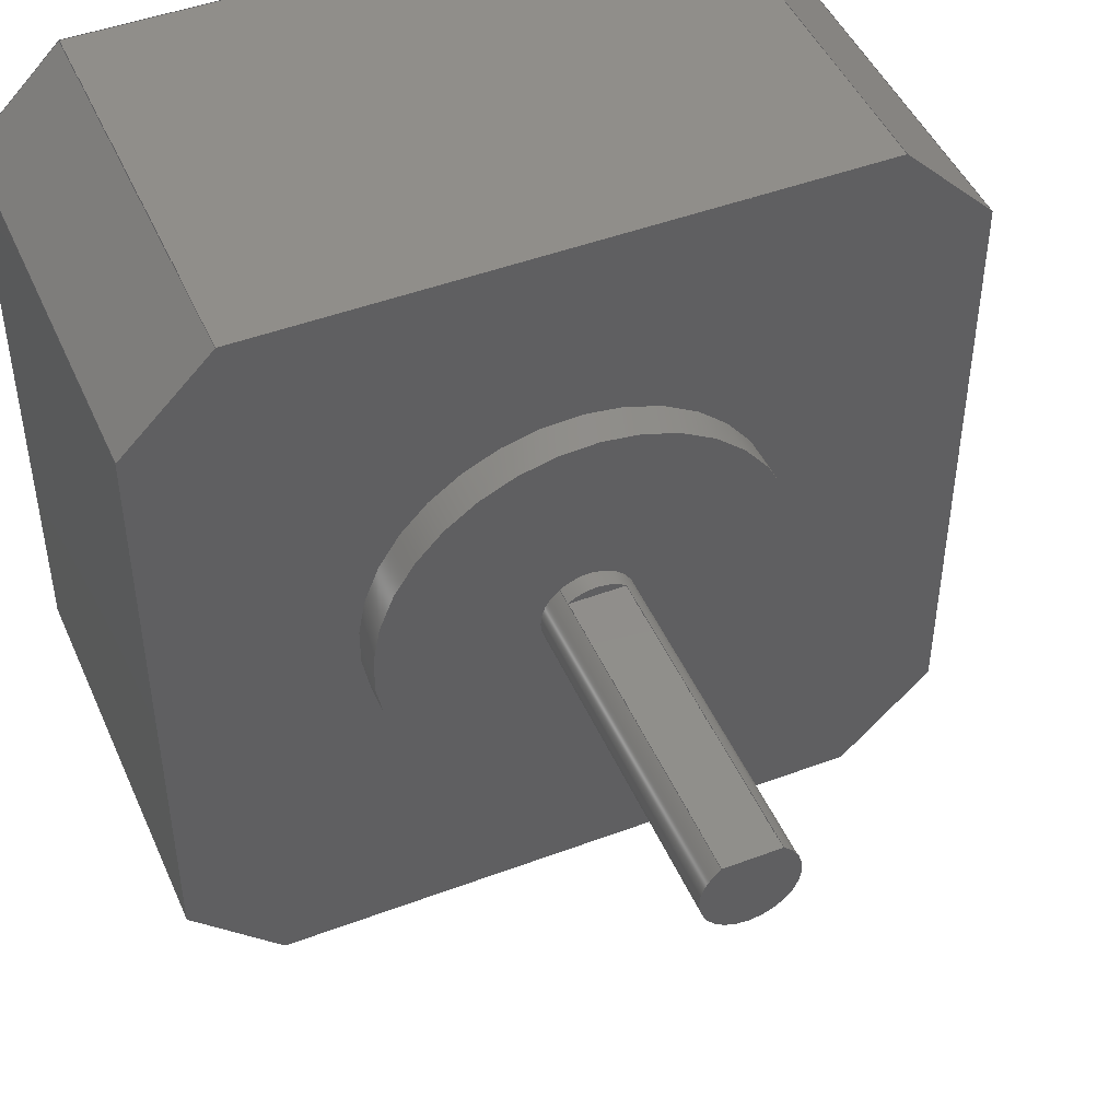
<metadata>
{"format":"step","ext":"step","renderer":"f3d","projection":"perspective","resolution":1024,"background":"white","views":[{"elev":46.8,"azim":-23.1,"up":"+Y"}]}
</metadata>
<code>
ISO-10303-21;
DATA;
#1=SHAPE_REPRESENTATION_RELATIONSHIP('','',#284,#3);
#2=SHAPE_REPRESENTATION_RELATIONSHIP('','',#285,#4);
#3=ADVANCED_BREP_SHAPE_REPRESENTATION('',(#280),#463);
#4=ADVANCED_BREP_SHAPE_REPRESENTATION('',(#281),#464);
#5=CYLINDRICAL_SURFACE('',#294,0.011);
#6=CYLINDRICAL_SURFACE('',#304,0.0025);
#7=CIRCLE('',#292,0.011);
#8=CIRCLE('',#295,0.011);
#9=CIRCLE('',#303,0.0025);
#10=CIRCLE('',#305,0.0025);
#11=CIRCLE('',#306,0.0025);
#12=ORIENTED_EDGE('',*,*,#78,.T.);
#13=ORIENTED_EDGE('',*,*,#79,.T.);
#14=ORIENTED_EDGE('',*,*,#80,.F.);
#15=ORIENTED_EDGE('',*,*,#81,.T.);
#16=ORIENTED_EDGE('',*,*,#82,.T.);
#17=ORIENTED_EDGE('',*,*,#83,.T.);
#18=ORIENTED_EDGE('',*,*,#84,.F.);
#19=ORIENTED_EDGE('',*,*,#85,.T.);
#20=ORIENTED_EDGE('',*,*,#86,.T.);
#21=ORIENTED_EDGE('',*,*,#87,.T.);
#22=ORIENTED_EDGE('',*,*,#88,.F.);
#23=ORIENTED_EDGE('',*,*,#89,.T.);
#24=ORIENTED_EDGE('',*,*,#90,.T.);
#25=ORIENTED_EDGE('',*,*,#91,.T.);
#26=ORIENTED_EDGE('',*,*,#92,.F.);
#27=ORIENTED_EDGE('',*,*,#93,.T.);
#28=ORIENTED_EDGE('',*,*,#94,.F.);
#29=ORIENTED_EDGE('',*,*,#88,.T.);
#30=ORIENTED_EDGE('',*,*,#95,.T.);
#31=ORIENTED_EDGE('',*,*,#90,.F.);
#32=ORIENTED_EDGE('',*,*,#96,.T.);
#33=ORIENTED_EDGE('',*,*,#78,.F.);
#34=ORIENTED_EDGE('',*,*,#97,.T.);
#35=ORIENTED_EDGE('',*,*,#84,.T.);
#36=ORIENTED_EDGE('',*,*,#98,.T.);
#37=ORIENTED_EDGE('',*,*,#92,.T.);
#38=ORIENTED_EDGE('',*,*,#99,.T.);
#39=ORIENTED_EDGE('',*,*,#86,.F.);
#40=ORIENTED_EDGE('',*,*,#100,.T.);
#41=ORIENTED_EDGE('',*,*,#82,.F.);
#42=ORIENTED_EDGE('',*,*,#101,.T.);
#43=ORIENTED_EDGE('',*,*,#80,.T.);
#44=ORIENTED_EDGE('',*,*,#102,.T.);
#45=ORIENTED_EDGE('',*,*,#103,.F.);
#46=ORIENTED_EDGE('',*,*,#94,.T.);
#47=ORIENTED_EDGE('',*,*,#103,.T.);
#48=ORIENTED_EDGE('',*,*,#95,.F.);
#49=ORIENTED_EDGE('',*,*,#87,.F.);
#50=ORIENTED_EDGE('',*,*,#99,.F.);
#51=ORIENTED_EDGE('',*,*,#91,.F.);
#52=ORIENTED_EDGE('',*,*,#98,.F.);
#53=ORIENTED_EDGE('',*,*,#83,.F.);
#54=ORIENTED_EDGE('',*,*,#100,.F.);
#55=ORIENTED_EDGE('',*,*,#89,.F.);
#56=ORIENTED_EDGE('',*,*,#96,.F.);
#57=ORIENTED_EDGE('',*,*,#93,.F.);
#58=ORIENTED_EDGE('',*,*,#102,.F.);
#59=ORIENTED_EDGE('',*,*,#79,.F.);
#60=ORIENTED_EDGE('',*,*,#97,.F.);
#61=ORIENTED_EDGE('',*,*,#81,.F.);
#62=ORIENTED_EDGE('',*,*,#101,.F.);
#63=ORIENTED_EDGE('',*,*,#85,.F.);
#64=ORIENTED_EDGE('',*,*,#104,.T.);
#65=ORIENTED_EDGE('',*,*,#105,.T.);
#66=ORIENTED_EDGE('',*,*,#104,.F.);
#67=ORIENTED_EDGE('',*,*,#106,.F.);
#68=ORIENTED_EDGE('',*,*,#107,.F.);
#69=ORIENTED_EDGE('',*,*,#108,.T.);
#70=ORIENTED_EDGE('',*,*,#109,.T.);
#71=ORIENTED_EDGE('',*,*,#109,.F.);
#72=ORIENTED_EDGE('',*,*,#105,.F.);
#73=ORIENTED_EDGE('',*,*,#108,.F.);
#74=ORIENTED_EDGE('',*,*,#110,.T.);
#75=ORIENTED_EDGE('',*,*,#106,.T.);
#76=ORIENTED_EDGE('',*,*,#110,.F.);
#77=ORIENTED_EDGE('',*,*,#107,.T.);
#78=EDGE_CURVE('',#111,#112,#134,.T.);
#79=EDGE_CURVE('',#112,#113,#135,.T.);
#80=EDGE_CURVE('',#114,#113,#136,.T.);
#81=EDGE_CURVE('',#114,#111,#137,.T.);
#82=EDGE_CURVE('',#115,#116,#138,.T.);
#83=EDGE_CURVE('',#116,#117,#139,.T.);
#84=EDGE_CURVE('',#118,#117,#140,.T.);
#85=EDGE_CURVE('',#118,#115,#141,.T.);
#86=EDGE_CURVE('',#119,#120,#142,.T.);
#87=EDGE_CURVE('',#120,#121,#143,.T.);
#88=EDGE_CURVE('',#122,#121,#144,.T.);
#89=EDGE_CURVE('',#122,#119,#145,.T.);
#90=EDGE_CURVE('',#123,#124,#146,.T.);
#91=EDGE_CURVE('',#124,#125,#147,.T.);
#92=EDGE_CURVE('',#126,#125,#148,.T.);
#93=EDGE_CURVE('',#126,#123,#149,.T.);
#94=EDGE_CURVE('',#127,#127,#7,.T.);
#95=EDGE_CURVE('',#121,#124,#150,.T.);
#96=EDGE_CURVE('',#123,#112,#151,.F.);
#97=EDGE_CURVE('',#111,#118,#152,.T.);
#98=EDGE_CURVE('',#117,#122,#153,.F.);
#99=EDGE_CURVE('',#125,#120,#154,.T.);
#100=EDGE_CURVE('',#119,#116,#155,.F.);
#101=EDGE_CURVE('',#115,#114,#156,.T.);
#102=EDGE_CURVE('',#113,#126,#157,.F.);
#103=EDGE_CURVE('',#128,#128,#8,.T.);
#104=EDGE_CURVE('',#129,#130,#9,.T.);
#105=EDGE_CURVE('',#130,#129,#158,.T.);
#106=EDGE_CURVE('',#131,#129,#159,.T.);
#107=EDGE_CURVE('',#132,#131,#10,.T.);
#108=EDGE_CURVE('',#132,#130,#160,.T.);
#109=EDGE_CURVE('',#133,#133,#11,.T.);
#110=EDGE_CURVE('',#132,#131,#161,.T.);
#111=VERTEX_POINT('',#389);
#112=VERTEX_POINT('',#390);
#113=VERTEX_POINT('',#392);
#114=VERTEX_POINT('',#394);
#115=VERTEX_POINT('',#398);
#116=VERTEX_POINT('',#399);
#117=VERTEX_POINT('',#401);
#118=VERTEX_POINT('',#403);
#119=VERTEX_POINT('',#407);
#120=VERTEX_POINT('',#408);
#121=VERTEX_POINT('',#410);
#122=VERTEX_POINT('',#412);
#123=VERTEX_POINT('',#416);
#124=VERTEX_POINT('',#417);
#125=VERTEX_POINT('',#419);
#126=VERTEX_POINT('',#421);
#127=VERTEX_POINT('',#425);
#128=VERTEX_POINT('',#437);
#129=VERTEX_POINT('',#446);
#130=VERTEX_POINT('',#447);
#131=VERTEX_POINT('',#451);
#132=VERTEX_POINT('',#453);
#133=VERTEX_POINT('',#456);
#134=LINE('',#388,#162);
#135=LINE('',#391,#163);
#136=LINE('',#393,#164);
#137=LINE('',#395,#165);
#138=LINE('',#397,#166);
#139=LINE('',#400,#167);
#140=LINE('',#402,#168);
#141=LINE('',#404,#169);
#142=LINE('',#406,#170);
#143=LINE('',#409,#171);
#144=LINE('',#411,#172);
#145=LINE('',#413,#173);
#146=LINE('',#415,#174);
#147=LINE('',#418,#175);
#148=LINE('',#420,#176);
#149=LINE('',#422,#177);
#150=LINE('',#426,#178);
#151=LINE('',#427,#179);
#152=LINE('',#428,#180);
#153=LINE('',#429,#181);
#154=LINE('',#431,#182);
#155=LINE('',#432,#183);
#156=LINE('',#433,#184);
#157=LINE('',#434,#185);
#158=LINE('',#448,#186);
#159=LINE('',#450,#187);
#160=LINE('',#454,#188);
#161=LINE('',#459,#189);
#162=VECTOR('',#314,1);
#163=VECTOR('',#315,1);
#164=VECTOR('',#316,1);
#165=VECTOR('',#317,1);
#166=VECTOR('',#320,1);
#167=VECTOR('',#321,1);
#168=VECTOR('',#322,1);
#169=VECTOR('',#323,1);
#170=VECTOR('',#326,1);
#171=VECTOR('',#327,1);
#172=VECTOR('',#328,1);
#173=VECTOR('',#329,1);
#174=VECTOR('',#332,1);
#175=VECTOR('',#333,1);
#176=VECTOR('',#334,1);
#177=VECTOR('',#335,1);
#178=VECTOR('',#340,1);
#179=VECTOR('',#341,1);
#180=VECTOR('',#342,1);
#181=VECTOR('',#343,1);
#182=VECTOR('',#346,1);
#183=VECTOR('',#347,1);
#184=VECTOR('',#348,1);
#185=VECTOR('',#349,1);
#186=VECTOR('',#370,1);
#187=VECTOR('',#373,1);
#188=VECTOR('',#376,1);
#189=VECTOR('',#383,1);
#190=EDGE_LOOP('',(#12,#13,#14,#15));
#191=EDGE_LOOP('',(#16,#17,#18,#19));
#192=EDGE_LOOP('',(#20,#21,#22,#23));
#193=EDGE_LOOP('',(#24,#25,#26,#27));
#194=EDGE_LOOP('',(#28));
#195=EDGE_LOOP('',(#29,#30,#31,#32,#33,#34,#35,#36));
#196=EDGE_LOOP('',(#37,#38,#39,#40,#41,#42,#43,#44));
#197=EDGE_LOOP('',(#45));
#198=EDGE_LOOP('',(#46));
#199=EDGE_LOOP('',(#47));
#200=EDGE_LOOP('',(#48,#49,#50,#51));
#201=EDGE_LOOP('',(#52,#53,#54,#55));
#202=EDGE_LOOP('',(#56,#57,#58,#59));
#203=EDGE_LOOP('',(#60,#61,#62,#63));
#204=EDGE_LOOP('',(#64,#65));
#205=EDGE_LOOP('',(#66,#67,#68,#69));
#206=EDGE_LOOP('',(#70));
#207=EDGE_LOOP('',(#71));
#208=EDGE_LOOP('',(#72,#73,#74,#75));
#209=EDGE_LOOP('',(#76,#77));
#210=FACE_BOUND('',#190,.T.);
#211=FACE_BOUND('',#191,.T.);
#212=FACE_BOUND('',#192,.T.);
#213=FACE_BOUND('',#193,.T.);
#214=FACE_BOUND('',#194,.T.);
#215=FACE_BOUND('',#195,.T.);
#216=FACE_BOUND('',#196,.T.);
#217=FACE_BOUND('',#197,.T.);
#218=FACE_BOUND('',#198,.T.);
#219=FACE_BOUND('',#199,.T.);
#220=FACE_BOUND('',#200,.T.);
#221=FACE_BOUND('',#201,.T.);
#222=FACE_BOUND('',#202,.T.);
#223=FACE_BOUND('',#203,.T.);
#224=FACE_BOUND('',#204,.T.);
#225=FACE_BOUND('',#205,.T.);
#226=FACE_BOUND('',#206,.T.);
#227=FACE_BOUND('',#207,.T.);
#228=FACE_BOUND('',#208,.T.);
#229=FACE_BOUND('',#209,.T.);
#230=PLANE('',#287);
#231=PLANE('',#288);
#232=PLANE('',#289);
#233=PLANE('',#290);
#234=PLANE('',#291);
#235=PLANE('',#293);
#236=PLANE('',#296);
#237=PLANE('',#297);
#238=PLANE('',#298);
#239=PLANE('',#299);
#240=PLANE('',#300);
#241=PLANE('',#302);
#242=PLANE('',#307);
#243=PLANE('',#308);
#244=PLANE('',#309);
#245=ADVANCED_FACE('',(#210),#230,.T.);
#246=ADVANCED_FACE('',(#211),#231,.F.);
#247=ADVANCED_FACE('',(#212),#232,.F.);
#248=ADVANCED_FACE('',(#213),#233,.T.);
#249=ADVANCED_FACE('',(#214,#215),#234,.T.);
#250=ADVANCED_FACE('',(#216),#235,.F.);
#251=ADVANCED_FACE('',(#217,#218),#5,.T.);
#252=ADVANCED_FACE('',(#219),#236,.T.);
#253=ADVANCED_FACE('',(#220),#237,.T.);
#254=ADVANCED_FACE('',(#221),#238,.F.);
#255=ADVANCED_FACE('',(#222),#239,.F.);
#256=ADVANCED_FACE('',(#223),#240,.T.);
#257=ADVANCED_FACE('',(#224),#241,.T.);
#258=ADVANCED_FACE('',(#225,#226),#6,.T.);
#259=ADVANCED_FACE('',(#227),#242,.F.);
#260=ADVANCED_FACE('',(#228),#243,.T.);
#261=ADVANCED_FACE('',(#229),#244,.T.);
#262=CLOSED_SHELL('',(#245,#246,#247,#248,#249,#250,#251,#252,#253,#254,
#255,#256));
#263=CLOSED_SHELL('',(#257,#258,#259,#260,#261));
#264=STYLED_ITEM('',(#266),#280);
#265=STYLED_ITEM('',(#267),#281);
#266=PRESENTATION_STYLE_ASSIGNMENT((#268));
#267=PRESENTATION_STYLE_ASSIGNMENT((#269));
#268=SURFACE_STYLE_USAGE(.BOTH.,#270);
#269=SURFACE_STYLE_USAGE(.BOTH.,#271);
#270=SURFACE_SIDE_STYLE('',(#272));
#271=SURFACE_SIDE_STYLE('',(#273));
#272=SURFACE_STYLE_FILL_AREA(#274);
#273=SURFACE_STYLE_FILL_AREA(#275);
#274=FILL_AREA_STYLE('',(#276));
#275=FILL_AREA_STYLE('',(#277));
#276=FILL_AREA_STYLE_COLOUR('',#278);
#277=FILL_AREA_STYLE_COLOUR('',#279);
#278=COLOUR_RGB('',0.6157,0.8118,0.9294);
#279=COLOUR_RGB('',0.6471,0.6471,0.6471);
#280=MANIFOLD_SOLID_BREP('Part 1',#262);
#281=MANIFOLD_SOLID_BREP('Part 2',#263);
#282=SHAPE_DEFINITION_REPRESENTATION(#473,#284);
#283=SHAPE_DEFINITION_REPRESENTATION(#474,#285);
#284=SHAPE_REPRESENTATION('Part 1',(#286),#463);
#285=SHAPE_REPRESENTATION('Part 2',(#301),#464);
#286=AXIS2_PLACEMENT_3D('',#386,#310,#311);
#287=AXIS2_PLACEMENT_3D('',#387,#312,#313);
#288=AXIS2_PLACEMENT_3D('',#396,#318,#319);
#289=AXIS2_PLACEMENT_3D('',#405,#324,#325);
#290=AXIS2_PLACEMENT_3D('',#414,#330,#331);
#291=AXIS2_PLACEMENT_3D('',#423,#336,#337);
#292=AXIS2_PLACEMENT_3D('',#424,#338,#339);
#293=AXIS2_PLACEMENT_3D('',#430,#344,#345);
#294=AXIS2_PLACEMENT_3D('',#435,#350,#351);
#295=AXIS2_PLACEMENT_3D('',#436,#352,#353);
#296=AXIS2_PLACEMENT_3D('',#438,#354,#355);
#297=AXIS2_PLACEMENT_3D('',#439,#356,#357);
#298=AXIS2_PLACEMENT_3D('',#440,#358,#359);
#299=AXIS2_PLACEMENT_3D('',#441,#360,#361);
#300=AXIS2_PLACEMENT_3D('',#442,#362,#363);
#301=AXIS2_PLACEMENT_3D('',#443,#364,#365);
#302=AXIS2_PLACEMENT_3D('',#444,#366,#367);
#303=AXIS2_PLACEMENT_3D('',#445,#368,#369);
#304=AXIS2_PLACEMENT_3D('',#449,#371,#372);
#305=AXIS2_PLACEMENT_3D('',#452,#374,#375);
#306=AXIS2_PLACEMENT_3D('',#455,#377,#378);
#307=AXIS2_PLACEMENT_3D('',#457,#379,#380);
#308=AXIS2_PLACEMENT_3D('',#458,#381,#382);
#309=AXIS2_PLACEMENT_3D('',#460,#384,#385);
#310=DIRECTION('',(0,0,1));
#311=DIRECTION('',(1,0,0));
#312=DIRECTION('',(3.281e-16,1,0));
#313=DIRECTION('',(-1,3.281e-16,0));
#314=DIRECTION('',(1,-3.281e-16,0));
#315=DIRECTION('',(0,0,-1));
#316=DIRECTION('',(1,-3.281e-16,0));
#317=DIRECTION('',(0,0,1));
#318=DIRECTION('',(1,-2.461e-16,0));
#319=DIRECTION('',(2.461e-16,1,0));
#320=DIRECTION('',(-2.461e-16,-1,0));
#321=DIRECTION('',(0,0,1));
#322=DIRECTION('',(-2.461e-16,-1,0));
#323=DIRECTION('',(0,0,-1));
#324=DIRECTION('',(3.281e-16,1,0));
#325=DIRECTION('',(-1,3.281e-16,0));
#326=DIRECTION('',(1,-3.281e-16,0));
#327=DIRECTION('',(0,0,1));
#328=DIRECTION('',(1,-3.281e-16,0));
#329=DIRECTION('',(0,0,-1));
#330=DIRECTION('',(1,-2.461e-16,0));
#331=DIRECTION('',(2.461e-16,1,0));
#332=DIRECTION('',(-2.461e-16,-1,0));
#333=DIRECTION('',(0,0,-1));
#334=DIRECTION('',(-2.461e-16,-1,0));
#335=DIRECTION('',(0,0,1));
#336=DIRECTION('',(0,0,1));
#337=DIRECTION('',(1,0,0));
#338=DIRECTION('',(0,0,1));
#339=DIRECTION('',(1,0,0));
#340=DIRECTION('',(0.7071,0.7071,0));
#341=DIRECTION('',(0.7071,-0.7071,0));
#342=DIRECTION('',(-0.7071,-0.7071,0));
#343=DIRECTION('',(-0.7071,0.7071,0));
#344=DIRECTION('',(0,0,1));
#345=DIRECTION('',(1,0,0));
#346=DIRECTION('',(-0.7071,-0.7071,0));
#347=DIRECTION('',(0.7071,-0.7071,0));
#348=DIRECTION('',(0.7071,0.7071,0));
#349=DIRECTION('',(-0.7071,0.7071,0));
#350=DIRECTION('',(0,0,-1));
#351=DIRECTION('',(-1,0,0));
#352=DIRECTION('',(0,0,1));
#353=DIRECTION('',(1,0,0));
#354=DIRECTION('',(0,0,1));
#355=DIRECTION('',(1,0,0));
#356=DIRECTION('',(0.7071,-0.7071,0));
#357=DIRECTION('',(0,0,1));
#358=DIRECTION('',(0.7071,0.7071,0));
#359=DIRECTION('',(0,0,-1));
#360=DIRECTION('',(-0.7071,-0.7071,0));
#361=DIRECTION('',(0,0,-1));
#362=DIRECTION('',(-0.7071,0.7071,0));
#363=DIRECTION('',(0,0,1));
#364=DIRECTION('',(0,0,1));
#365=DIRECTION('',(1,0,0));
#366=DIRECTION('',(0,0,1));
#367=DIRECTION('',(1,0,0));
#368=DIRECTION('',(0,0,1));
#369=DIRECTION('',(1,0,0));
#370=DIRECTION('',(1,0,0));
#371=DIRECTION('',(0,0,-1));
#372=DIRECTION('',(-1,0,0));
#373=DIRECTION('',(0,0,-1));
#374=DIRECTION('',(0,0,1));
#375=DIRECTION('',(1,0,0));
#376=DIRECTION('',(0,0,-1));
#377=DIRECTION('',(0,0,1));
#378=DIRECTION('',(1,0,0));
#379=DIRECTION('',(0,0,1));
#380=DIRECTION('',(1,0,0));
#381=DIRECTION('',(0,1,0));
#382=DIRECTION('',(0,0,1));
#383=DIRECTION('',(1,0,0));
#384=DIRECTION('',(0,0,1));
#385=DIRECTION('',(1,0,0));
#386=CARTESIAN_POINT('',(0,0,0));
#387=CARTESIAN_POINT('',(0,0.02115,0.023));
#388=CARTESIAN_POINT('',(0,0.02115,0.023));
#389=CARTESIAN_POINT('',(-0.01625,0.02115,0.023));
#390=CARTESIAN_POINT('',(0.01625,0.02115,0.023));
#391=CARTESIAN_POINT('',(0.01625,0.02115,0.023));
#392=CARTESIAN_POINT('',(0.01625,0.02115,0));
#393=CARTESIAN_POINT('',(0,0.02115,0));
#394=CARTESIAN_POINT('',(-0.01625,0.02115,0));
#395=CARTESIAN_POINT('',(-0.01625,0.02115,0.023));
#396=CARTESIAN_POINT('',(-0.02115,0,0.023));
#397=CARTESIAN_POINT('',(-0.02115,0,0));
#398=CARTESIAN_POINT('',(-0.02115,0.01625,0));
#399=CARTESIAN_POINT('',(-0.02115,-0.01625,0));
#400=CARTESIAN_POINT('',(-0.02115,-0.01625,0.023));
#401=CARTESIAN_POINT('',(-0.02115,-0.01625,0.023));
#402=CARTESIAN_POINT('',(-0.02115,0,0.023));
#403=CARTESIAN_POINT('',(-0.02115,0.01625,0.023));
#404=CARTESIAN_POINT('',(-0.02115,0.01625,0));
#405=CARTESIAN_POINT('',(0,-0.02115,0.023));
#406=CARTESIAN_POINT('',(0,-0.02115,0));
#407=CARTESIAN_POINT('',(-0.01625,-0.02115,0));
#408=CARTESIAN_POINT('',(0.01625,-0.02115,0));
#409=CARTESIAN_POINT('',(0.01625,-0.02115,0.023));
#410=CARTESIAN_POINT('',(0.01625,-0.02115,0.023));
#411=CARTESIAN_POINT('',(0,-0.02115,0.023));
#412=CARTESIAN_POINT('',(-0.01625,-0.02115,0.023));
#413=CARTESIAN_POINT('',(-0.01625,-0.02115,0.023));
#414=CARTESIAN_POINT('',(0.02115,0,0.023));
#415=CARTESIAN_POINT('',(0.02115,0,0.023));
#416=CARTESIAN_POINT('',(0.02115,0.01625,0.023));
#417=CARTESIAN_POINT('',(0.02115,-0.01625,0.023));
#418=CARTESIAN_POINT('',(0.02115,-0.01625,0));
#419=CARTESIAN_POINT('',(0.02115,-0.01625,0));
#420=CARTESIAN_POINT('',(0.02115,0,0));
#421=CARTESIAN_POINT('',(0.02115,0.01625,0));
#422=CARTESIAN_POINT('',(0.02115,0.01625,0.023));
#423=CARTESIAN_POINT('',(3.469e-18,0,0.023));
#424=CARTESIAN_POINT('',(0,6.736e-19,0.023));
#425=CARTESIAN_POINT('',(0.011,6.736e-19,0.023));
#426=CARTESIAN_POINT('',(0.0187,-0.0187,0.023));
#427=CARTESIAN_POINT('',(0.0187,0.0187,0.023));
#428=CARTESIAN_POINT('',(-0.0187,0.0187,0.023));
#429=CARTESIAN_POINT('',(-0.0187,-0.0187,0.023));
#430=CARTESIAN_POINT('',(3.469e-18,0,0));
#431=CARTESIAN_POINT('',(0.02115,-0.01625,0));
#432=CARTESIAN_POINT('',(-0.01625,-0.02115,0));
#433=CARTESIAN_POINT('',(-0.02115,0.01625,0));
#434=CARTESIAN_POINT('',(0.01625,0.02115,0));
#435=CARTESIAN_POINT('',(0,6.736e-19,0.025));
#436=CARTESIAN_POINT('',(0,6.736e-19,0.025));
#437=CARTESIAN_POINT('',(0.011,6.736e-19,0.025));
#438=CARTESIAN_POINT('',(3.469e-18,6.939e-18,0.025));
#439=CARTESIAN_POINT('',(0.02115,-0.01625,0.023));
#440=CARTESIAN_POINT('',(-0.01625,-0.02115,0.023));
#441=CARTESIAN_POINT('',(0.01625,0.02115,0.023));
#442=CARTESIAN_POINT('',(-0.02115,0.01625,0.023));
#443=CARTESIAN_POINT('',(0,0,0));
#444=CARTESIAN_POINT('',(0,0,0.026));
#445=CARTESIAN_POINT('',(0,1.531e-19,0.026));
#446=CARTESIAN_POINT('',(0.0015,0.002,0.026));
#447=CARTESIAN_POINT('',(-0.0015,0.002,0.026));
#448=CARTESIAN_POINT('',(0,0.002,0.026));
#449=CARTESIAN_POINT('',(0,1.531e-19,0.026));
#450=CARTESIAN_POINT('',(0.0015,0.002,0.043));
#451=CARTESIAN_POINT('',(0.0015,0.002,0.043));
#452=CARTESIAN_POINT('',(0,1.531e-19,0.043));
#453=CARTESIAN_POINT('',(-0.0015,0.002,0.043));
#454=CARTESIAN_POINT('',(-0.0015,0.002,0.043));
#455=CARTESIAN_POINT('',(0,1.531e-19,0.025));
#456=CARTESIAN_POINT('',(0.0025,1.531e-19,0.025));
#457=CARTESIAN_POINT('',(0,0,0.025));
#458=CARTESIAN_POINT('',(0,0.002,0.043));
#459=CARTESIAN_POINT('',(0,0.002,0.043));
#460=CARTESIAN_POINT('',(0,0,0.043));
#461=MECHANICAL_DESIGN_GEOMETRIC_PRESENTATION_REPRESENTATION('',(#264),
#463);
#462=MECHANICAL_DESIGN_GEOMETRIC_PRESENTATION_REPRESENTATION('',(#265),
#464);
#463=(
GEOMETRIC_REPRESENTATION_CONTEXT(3)
GLOBAL_UNCERTAINTY_ASSIGNED_CONTEXT((#465))
GLOBAL_UNIT_ASSIGNED_CONTEXT((#471,#469,#467))
REPRESENTATION_CONTEXT('Part 1','TOP_LEVEL_ASSEMBLY_PART')
);
#464=(
GEOMETRIC_REPRESENTATION_CONTEXT(3)
GLOBAL_UNCERTAINTY_ASSIGNED_CONTEXT((#466))
GLOBAL_UNIT_ASSIGNED_CONTEXT((#472,#470,#468))
REPRESENTATION_CONTEXT('Part 2','TOP_LEVEL_ASSEMBLY_PART')
);
#465=UNCERTAINTY_MEASURE_WITH_UNIT(LENGTH_MEASURE(1e-08),#471,
'DISTANCE_ACCURACY_VALUE','Maximum Tolerance applied to model');
#466=UNCERTAINTY_MEASURE_WITH_UNIT(LENGTH_MEASURE(1e-08),#472,
'DISTANCE_ACCURACY_VALUE','Maximum Tolerance applied to model');
#467=(
NAMED_UNIT(*)
SI_UNIT($,.STERADIAN.)
SOLID_ANGLE_UNIT()
);
#468=(
NAMED_UNIT(*)
SI_UNIT($,.STERADIAN.)
SOLID_ANGLE_UNIT()
);
#469=(
NAMED_UNIT(*)
PLANE_ANGLE_UNIT()
SI_UNIT($,.RADIAN.)
);
#470=(
NAMED_UNIT(*)
PLANE_ANGLE_UNIT()
SI_UNIT($,.RADIAN.)
);
#471=(
LENGTH_UNIT()
NAMED_UNIT(*)
SI_UNIT($,.METRE.)
);
#472=(
LENGTH_UNIT()
NAMED_UNIT(*)
SI_UNIT($,.METRE.)
);
#473=PRODUCT_DEFINITION_SHAPE('','',#475);
#474=PRODUCT_DEFINITION_SHAPE('','',#476);
#475=PRODUCT_DEFINITION('','',#479,#477);
#476=PRODUCT_DEFINITION('','',#480,#478);
#477=PRODUCT_DEFINITION_CONTEXT('',#491,'design');
#478=PRODUCT_DEFINITION_CONTEXT('',#492,'design');
#479=PRODUCT_DEFINITION_FORMATION_WITH_SPECIFIED_SOURCE('','',#483,
 .NOT_KNOWN.);
#480=PRODUCT_DEFINITION_FORMATION_WITH_SPECIFIED_SOURCE('','',#484,
 .NOT_KNOWN.);
#481=PRODUCT_RELATED_PRODUCT_CATEGORY('','',(#483));
#482=PRODUCT_RELATED_PRODUCT_CATEGORY('','',(#484));
#483=PRODUCT('Part 1','Part 1','Part 1',(#487));
#484=PRODUCT('Part 2','Part 2','Part 2',(#488));
#485=PRODUCT_CATEGORY('','');
#486=PRODUCT_CATEGORY('','');
#487=PRODUCT_CONTEXT('',#491,'mechanical');
#488=PRODUCT_CONTEXT('',#492,'mechanical');
#489=APPLICATION_PROTOCOL_DEFINITION('international standard',
'ap242_managed_model_based_3d_engineering',2011,#491);
#490=APPLICATION_PROTOCOL_DEFINITION('international standard',
'ap242_managed_model_based_3d_engineering',2011,#492);
#491=APPLICATION_CONTEXT('managed model based 3d engineering');
#492=APPLICATION_CONTEXT('managed model based 3d engineering');
ENDSEC;
END-ISO-10303-21;

</code>
